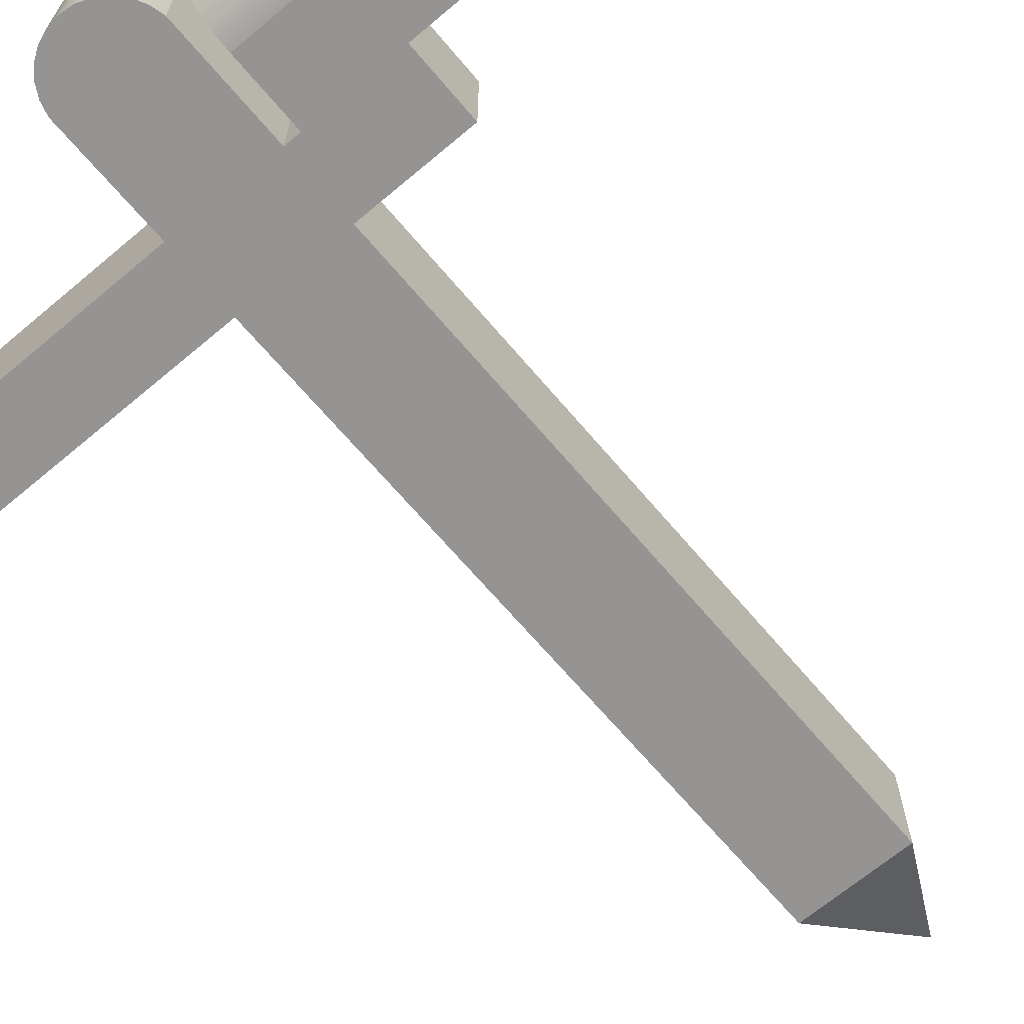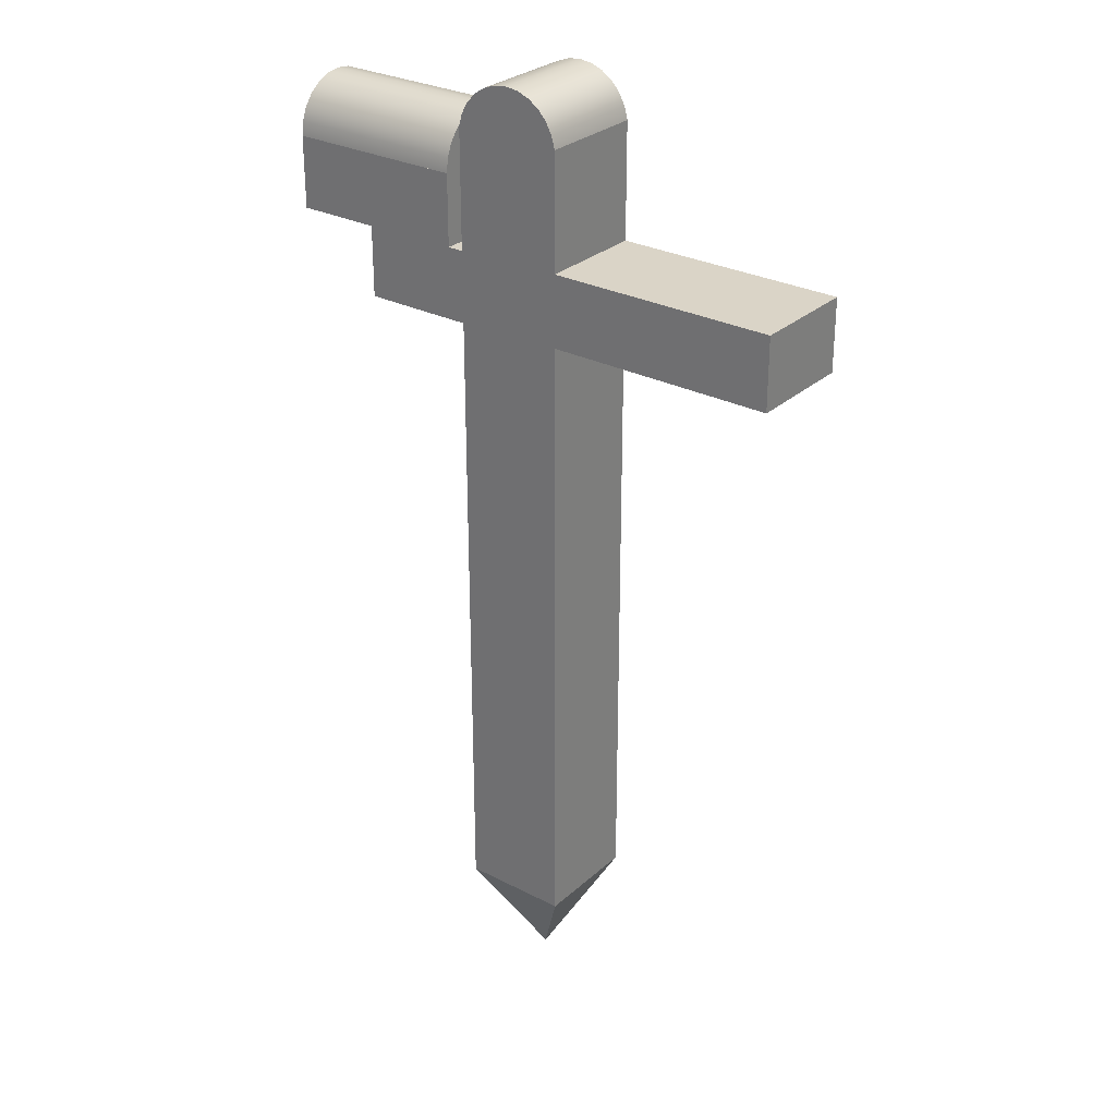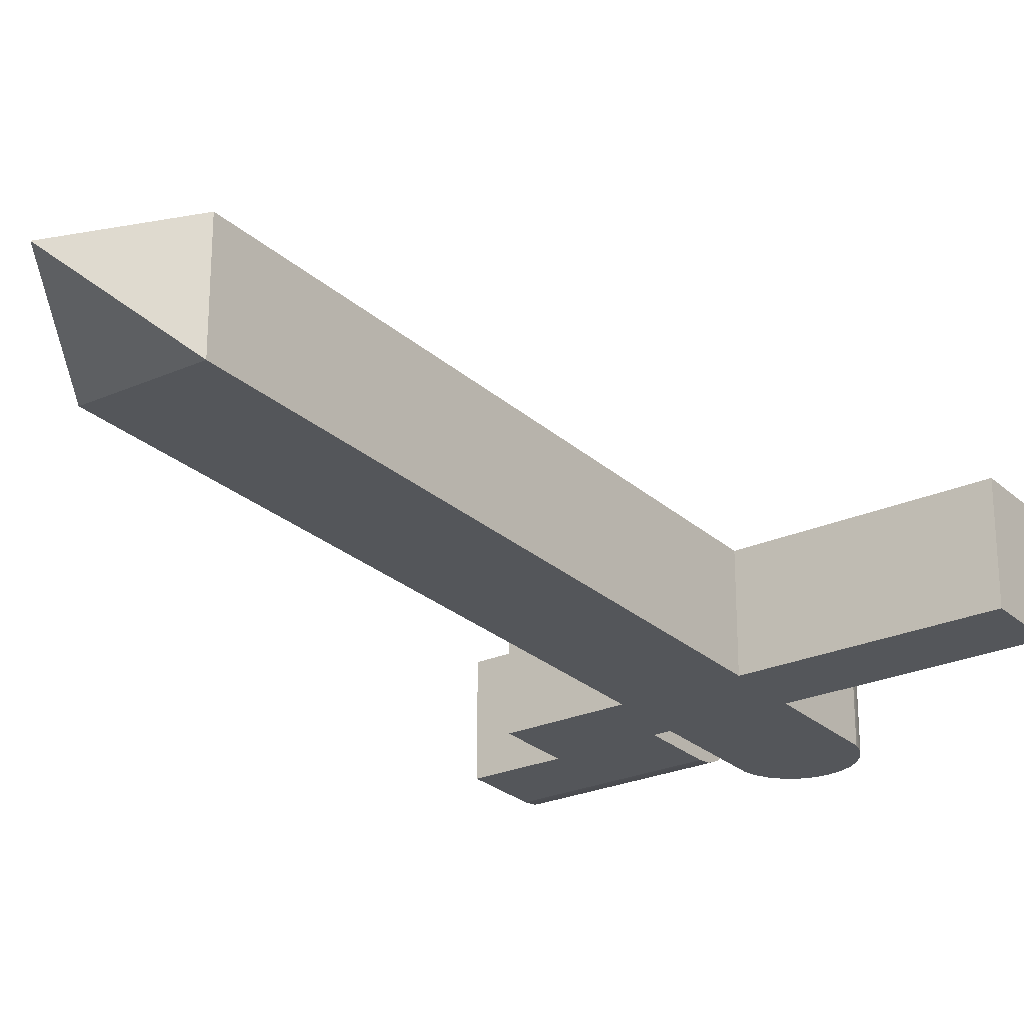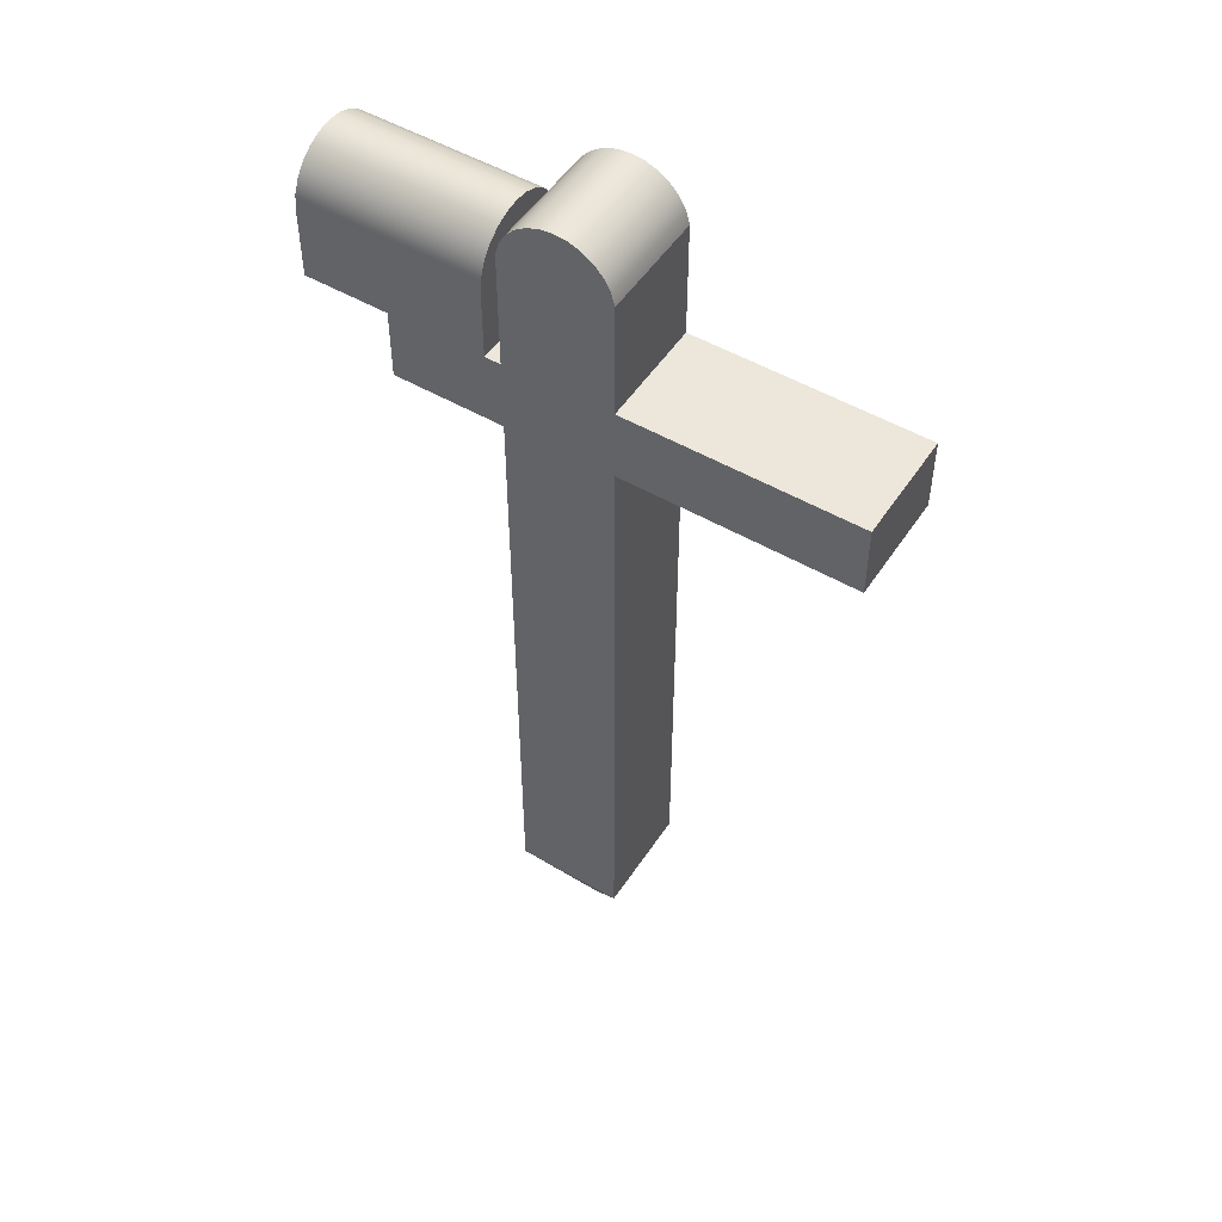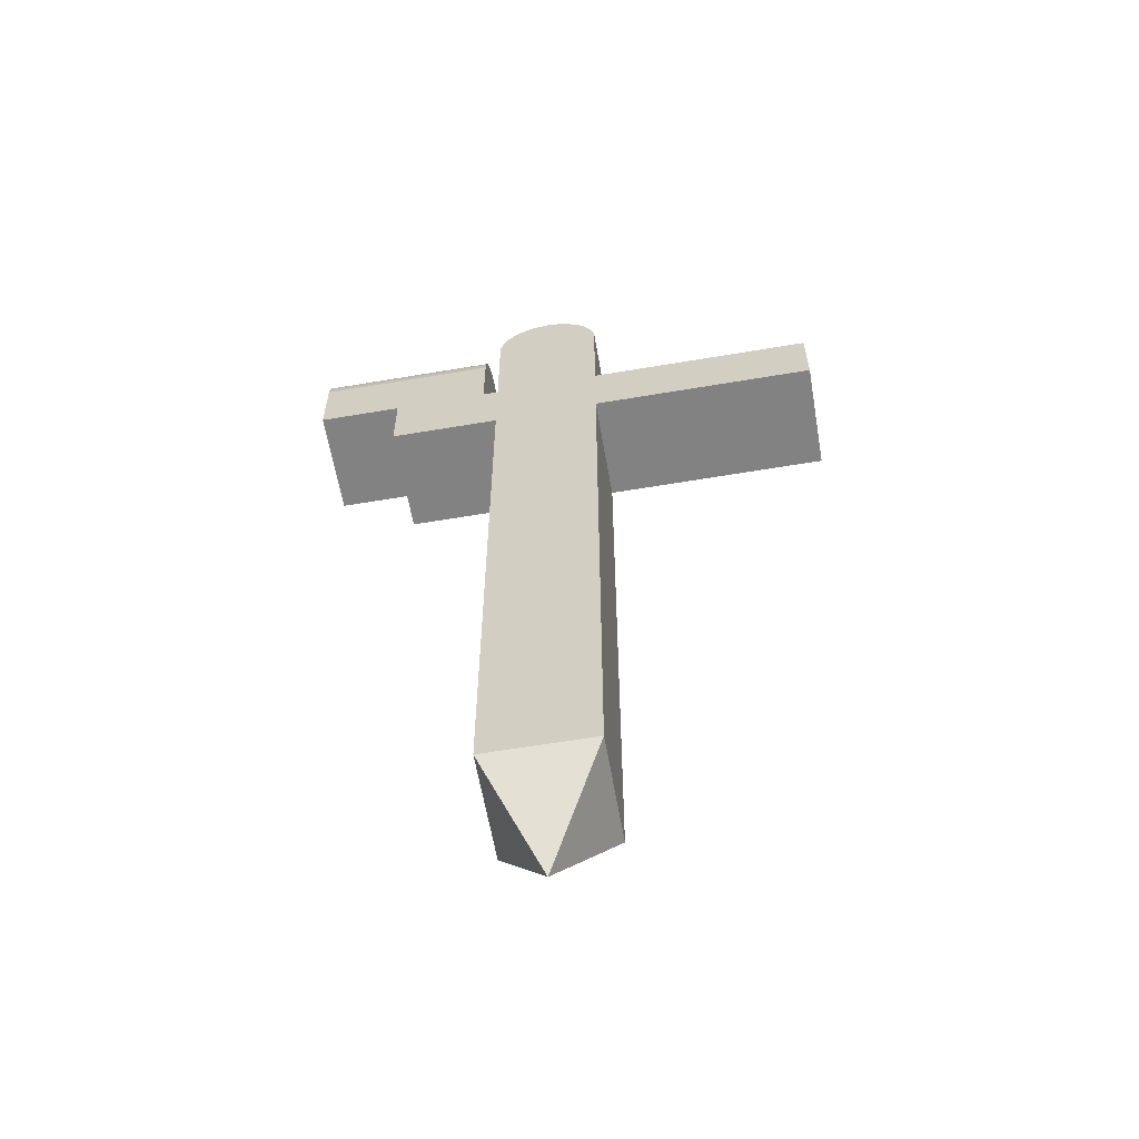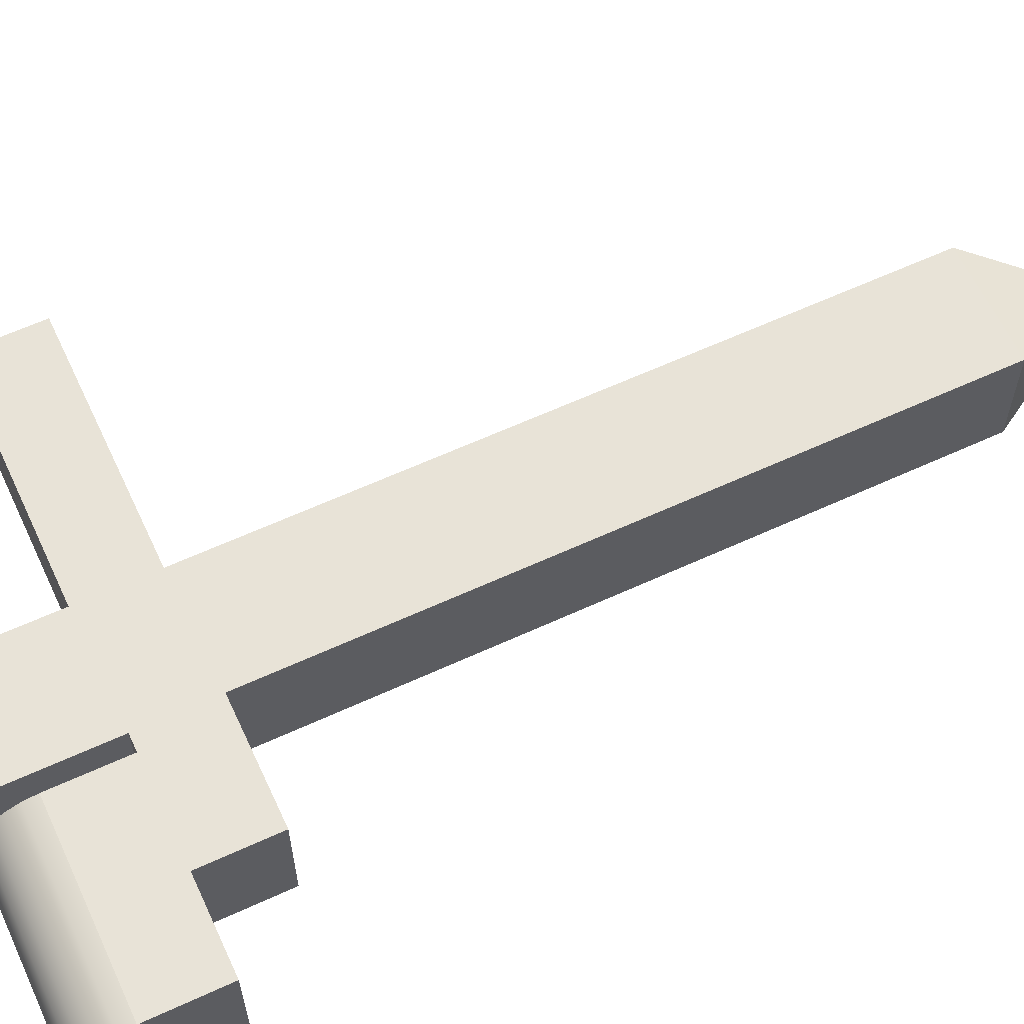
<metadata>
{"format":"obj","ext":"obj","renderer":"f3d","projection":"perspective","resolution":1024,"background":"white","views":[{"elev":-67.1,"azim":-139.8,"up":"+Z"},{"elev":28.9,"azim":37.5,"up":"+Y"},{"elev":-25.5,"azim":35.4,"up":"+Z"},{"elev":51.0,"azim":32.3,"up":"+Y"},{"elev":-60.8,"azim":9.8,"up":"+Y"},{"elev":62.1,"azim":-115.0,"up":"+Z"}]}
</metadata>
<code>
v -0.0122 0.03749 0.04832
v -0.0122 -0.02694 -0.04833
v -0.0122 0.03749 -0.04833
v -0.0122 -0.02694 0.04832
v -0.1733 0.03749 -0.04833
v -0.0122 0.04999 -0.04668
v -0.1733 -0.02694 0.04832
v -0.1733 -0.02694 -0.04833
v -0.1733 0.04999 -0.04668
v -0.1733 0.03749 0.04832
v -0.0122 0.06165 -0.04185
v -0.0122 0.04999 0.04667
v -0.1733 0.06165 -0.04185
v -0.0122 0.07166 -0.03417
v -0.1733 0.04999 0.04667
v -0.0122 0.06165 0.04185
v -0.1733 0.07166 -0.03417
v -0.0122 0.07934 -0.02417
v -0.1733 0.06165 0.04185
v -0.0122 0.07166 0.03417
v -0.0122 0.08416 -0.01251
v -0.1733 0.07934 -0.02417
v -0.1733 0.07166 0.03417
v -0.0122 0.07934 0.02416
v -0.0122 0.08581 -5e-06
v -0.1733 0.08416 -0.01251
v -0.1733 0.07934 0.02416
v -0.0122 0.08416 0.0125
v -0.1733 0.08581 -5e-06
v -0.1733 0.08416 0.0125
v 0.09863 -0.08829 0.04832
v 0.09863 -0.6585 -0.04832
v 0.09863 -0.08829 -0.04832
v 0.09863 -0.6585 0.04832
v 0.001987 -0.09064 -0.04832
v 0.3031 -0.08829 -0.04832
v 0.09863 -0.02386 -0.04832
v 0.09863 0.07923 0.04832
v 0.001987 -0.6585 0.04832
v 0.04958 -0.7528 4e-06
v 0.001987 -0.6585 -0.04832
v 0.001987 -0.02621 -0.04832
v 0.3031 -0.08829 0.04832
v 0.09863 -0.02386 0.04832
v 0.09863 0.07923 -0.04832
v 0.001987 -0.02621 0.04832
v 0.001987 -0.09064 0.04832
v -0.09788 -0.09064 -0.04832
v 0.3031 -0.02386 0.04832
v 0.3031 -0.02386 -0.04832
v 0.001987 0.07923 0.04832
v 0.09563 0.09043 0.04832
v -0.09788 -0.02621 -0.04832
v 0.001987 0.07923 -0.04832
v 0.09563 0.09043 -0.04832
v -0.09788 -0.02621 0.04832
v -0.09788 -0.09064 0.04832
v 0.004985 0.09043 -0.04832
v 0.004985 0.09043 0.04832
v 0.09008 0.1006 0.04832
v 0.01054 0.1006 0.04832
v 0.01054 0.1006 -0.04832
v 0.09008 0.1006 -0.04832
v 0.08228 0.1092 0.04832
v 0.01834 0.1092 -0.04832
v 0.08228 0.1092 -0.04832
v 0.01834 0.1092 0.04832
v 0.07268 0.1157 -0.04832
v 0.07268 0.1157 0.04832
v 0.02794 0.1157 0.04832
v 0.02794 0.1157 -0.04832
v 0.06182 0.1197 -0.04832
v 0.0388 0.1197 -0.04832
v 0.06182 0.1197 0.04832
v 0.0388 0.1197 0.04832
v 0.05031 0.1211 -0.04832
v 0.05031 0.1211 0.04832
g mesh1_mesh1-geometry
f 1 2 3
f 2 1 4
f 3 2 1
f 4 1 2
f 2 5 3
f 3 5 2
f 5 1 3
f 3 1 5
f 6 1 3
f 3 1 6
f 1 7 4
f 4 7 1
f 7 2 4
f 4 2 7
f 5 2 8
f 8 2 5
f 9 3 5
f 5 3 9
f 1 5 10
f 10 5 1
f 1 6 11
f 11 6 1
f 3 9 6
f 6 9 3
f 7 1 10
f 10 1 7
f 2 7 8
f 8 7 2
f 7 5 8
f 8 5 7
f 10 9 5
f 5 9 10
f 5 7 10
f 10 7 5
f 12 10 1
f 1 10 12
f 6 13 11
f 11 13 6
f 1 11 14
f 14 11 1
f 13 6 9
f 9 6 13
f 9 10 13
f 13 10 9
f 10 12 15
f 15 12 10
f 1 16 12
f 12 16 1
f 17 11 13
f 13 11 17
f 11 17 14
f 14 17 11
f 1 14 18
f 18 14 1
f 13 10 17
f 17 10 13
f 16 15 12
f 12 15 16
f 19 10 15
f 15 10 19
f 1 20 16
f 16 20 1
f 17 18 14
f 14 18 17
f 1 18 21
f 21 18 1
f 17 10 22
f 22 10 17
f 15 16 19
f 19 16 15
f 23 10 19
f 19 10 23
f 1 24 20
f 20 24 1
f 20 19 16
f 16 19 20
f 18 17 22
f 22 17 18
f 22 21 18
f 18 21 22
f 1 21 25
f 25 21 1
f 22 10 26
f 26 10 22
f 27 10 23
f 23 10 27
f 19 20 23
f 23 20 19
f 1 28 24
f 24 28 1
f 27 20 24
f 24 20 27
f 21 22 26
f 26 22 21
f 26 25 21
f 21 25 26
f 1 25 28
f 28 25 1
f 26 10 29
f 29 10 26
f 30 10 27
f 27 10 30
f 20 27 23
f 23 27 20
f 30 24 28
f 28 24 30
f 24 30 27
f 27 30 24
f 25 26 29
f 29 26 25
f 29 28 25
f 25 28 29
f 29 10 30
f 30 10 29
f 28 29 30
f 30 29 28
g mesh2_mesh2-geometry
l 7 8
l 4 7
l 7 10
l 2 8
l 8 5
l 4 1
l 4 2
l 10 5
l 10 1
l 15 10
l 2 3
l 5 3
l 5 9
l 1 3
l 12 1
l 19 15
l 3 6
l 9 13
l 16 12
l 23 19
l 6 11
l 13 17
l 20 16
l 27 23
l 11 14
l 17 22
l 24 20
l 30 27
l 14 18
l 22 26
l 28 24
l 29 30
l 18 21
l 26 29
l 25 28
l 21 25
g mesh3_mesh3-geometry
f 31 32 33
f 32 31 34
f 32 35 33
f 36 31 33
f 31 37 33
f 33 38 31
f 31 39 34
f 39 32 34
f 34 32 39
f 34 40 32
f 32 40 34
f 35 32 41
f 33 35 42
f 31 36 43
f 37 36 33
f 37 31 44
f 38 33 45
f 46 31 38
f 39 31 47
f 39 40 34
f 34 40 39
f 32 39 41
f 41 39 32
f 32 40 41
f 41 40 32
f 39 35 41
f 47 42 35
f 42 48 35
f 33 42 45
f 36 49 43
f 49 31 43
f 36 37 50
f 31 49 44
f 49 37 44
f 51 45 38
f 45 52 38
f 47 31 46
f 46 38 51
f 35 39 47
f 39 41 40
f 40 41 39
f 42 47 46
f 48 47 35
f 48 42 53
f 45 42 54
f 49 36 50
f 37 49 50
f 45 51 54
f 52 51 38
f 52 45 55
f 47 56 46
f 54 46 51
f 46 54 42
f 56 42 46
f 47 48 57
f 42 56 53
f 56 48 53
f 58 45 54
f 51 58 54
f 51 52 59
f 45 58 55
f 55 60 52
f 56 47 57
f 48 56 57
f 58 51 59
f 59 52 61
f 55 58 62
f 60 55 63
f 61 52 60
f 59 62 58
f 62 59 61
f 55 62 63
f 63 64 60
f 61 60 64
f 61 65 62
f 63 62 65
f 64 63 66
f 61 64 67
f 65 61 67
f 63 65 66
f 68 64 66
f 67 64 69
f 70 65 67
f 66 65 71
f 64 68 69
f 66 71 68
f 67 69 70
f 65 70 71
f 72 69 68
f 68 71 73
f 70 69 74
f 75 71 70
f 69 72 74
f 68 73 72
f 71 75 73
f 70 74 75
f 76 74 72
f 72 73 76
f 77 73 75
f 75 74 77
f 74 76 77
f 73 77 76
g mesh3_mesh3-geometry
f 33 32 31
f 34 31 32
f 33 35 32
f 33 31 36
f 33 37 31
f 31 38 33
f 34 39 31
f 41 32 35
f 42 35 33
f 43 36 31
f 33 36 37
f 44 31 37
f 45 33 38
f 38 31 46
f 47 31 39
f 41 35 39
f 35 42 47
f 35 48 42
f 45 42 33
f 43 49 36
f 43 31 49
f 50 37 36
f 44 49 31
f 44 37 49
f 38 45 51
f 38 52 45
f 46 31 47
f 51 38 46
f 47 39 35
f 46 47 42
f 35 47 48
f 53 42 48
f 54 42 45
f 50 36 49
f 50 49 37
f 54 51 45
f 38 51 52
f 55 45 52
f 46 56 47
f 51 46 54
f 42 54 46
f 46 42 56
f 57 48 47
f 53 56 42
f 53 48 56
f 54 45 58
f 54 58 51
f 59 52 51
f 55 58 45
f 52 60 55
f 57 47 56
f 57 56 48
f 59 51 58
f 61 52 59
f 62 58 55
f 63 55 60
f 60 52 61
f 58 62 59
f 61 59 62
f 63 62 55
f 60 64 63
f 64 60 61
f 62 65 61
f 65 62 63
f 66 63 64
f 67 64 61
f 67 61 65
f 66 65 63
f 66 64 68
f 69 64 67
f 67 65 70
f 71 65 66
f 69 68 64
f 68 71 66
f 70 69 67
f 71 70 65
f 68 69 72
f 73 71 68
f 74 69 70
f 70 71 75
f 74 72 69
f 72 73 68
f 73 75 71
f 75 74 70
f 72 74 76
f 76 73 72
f 75 73 77
f 77 74 75
f 77 76 74
f 76 77 73
g mesh4_mesh4-geometry
l 41 40
l 39 40
l 34 40
l 32 40

</code>
